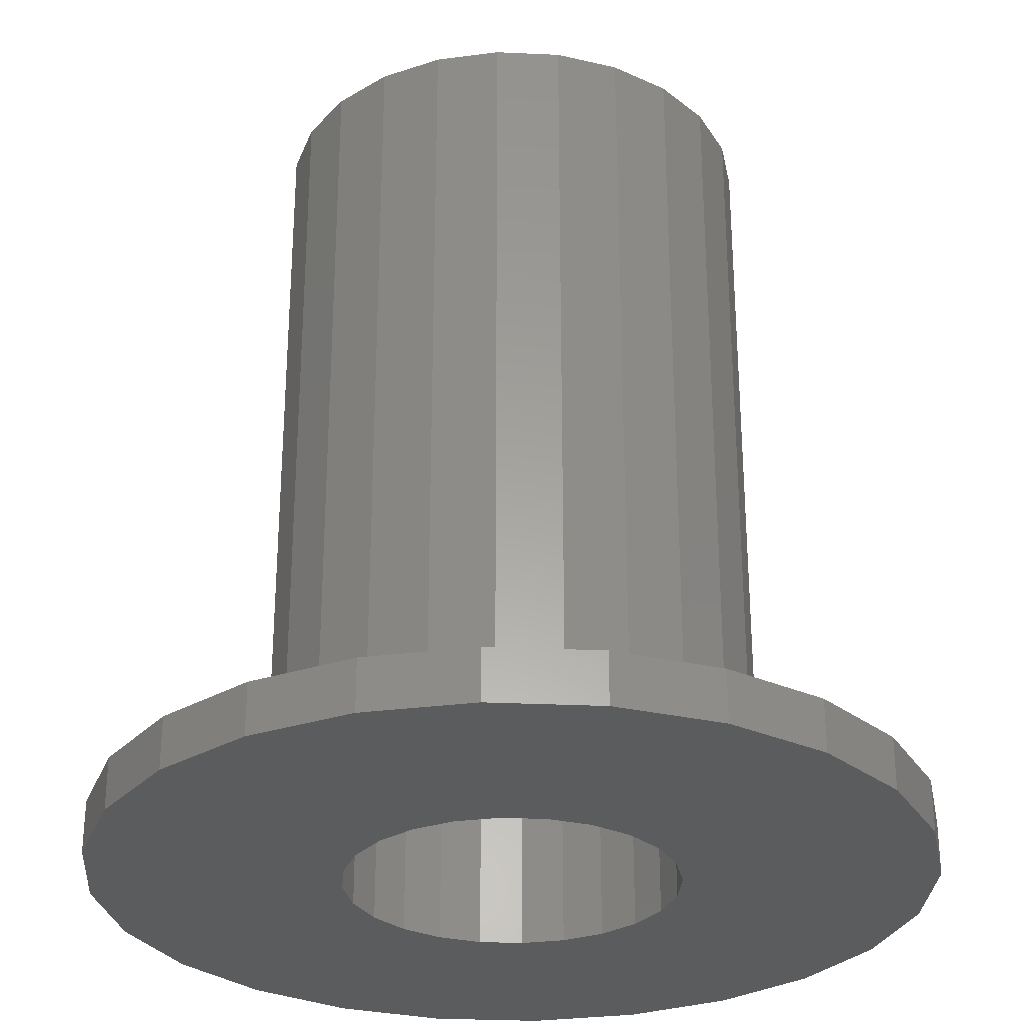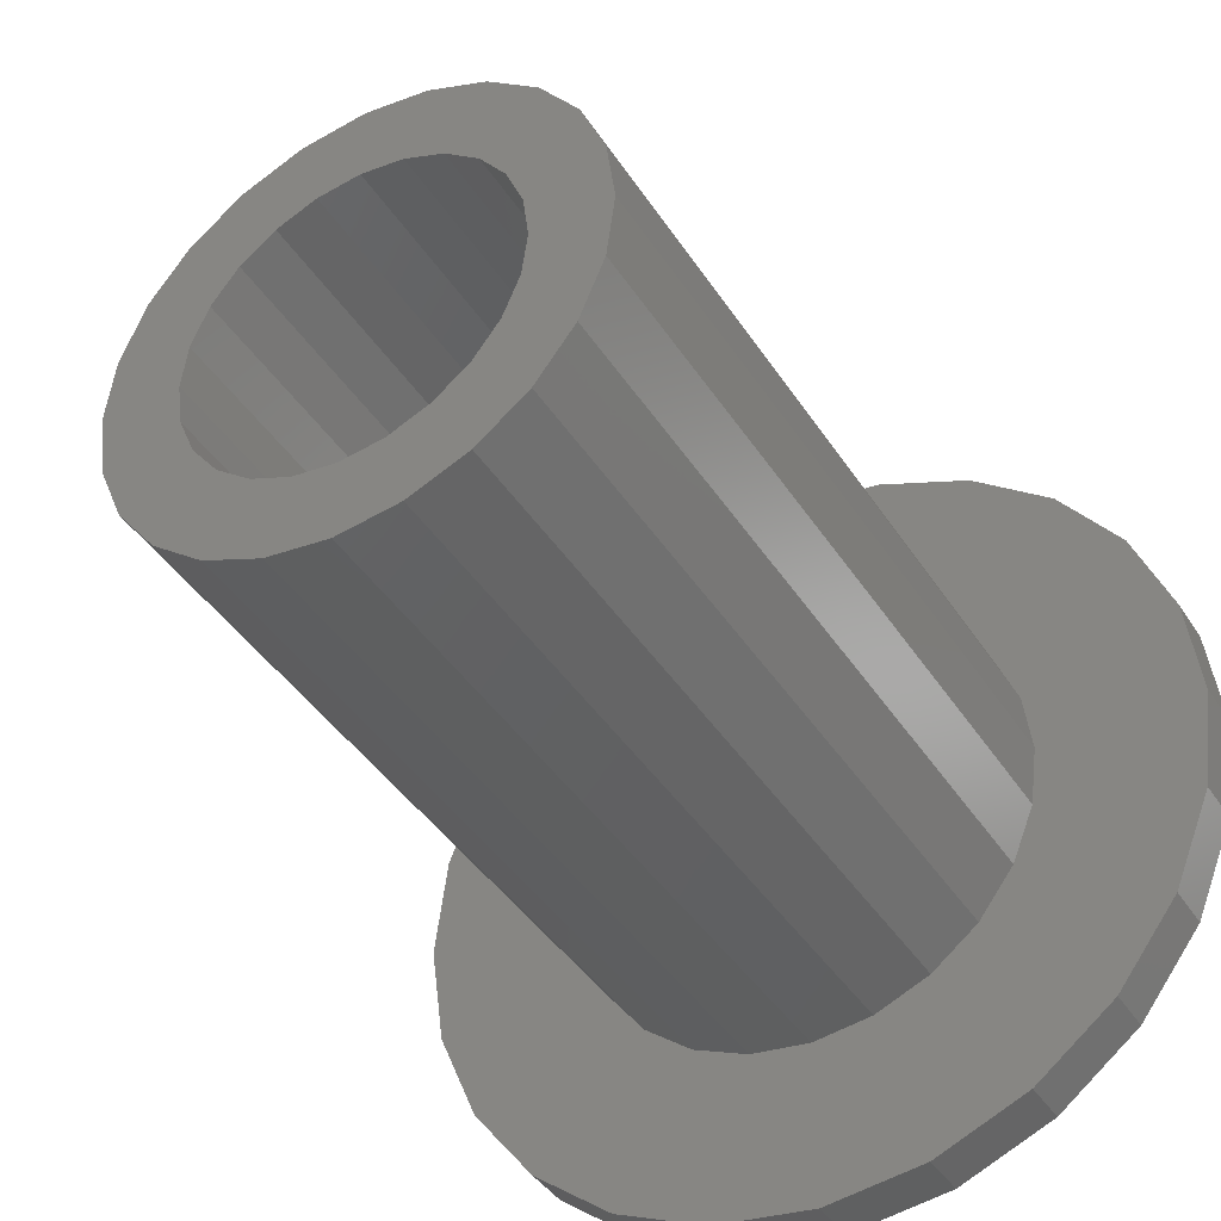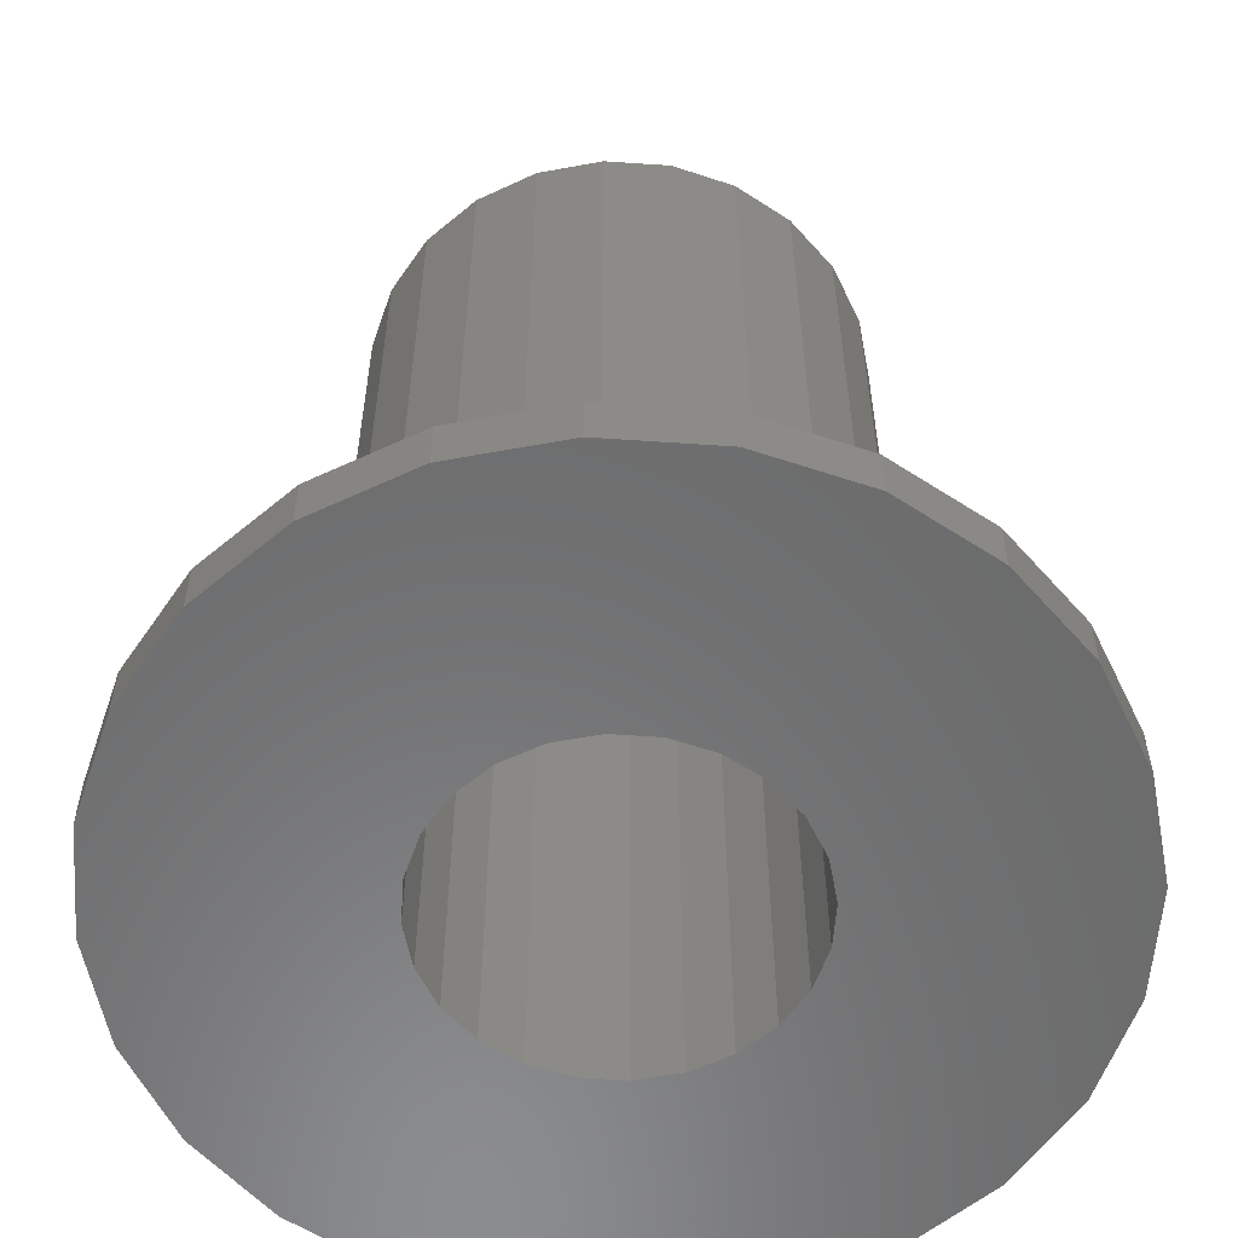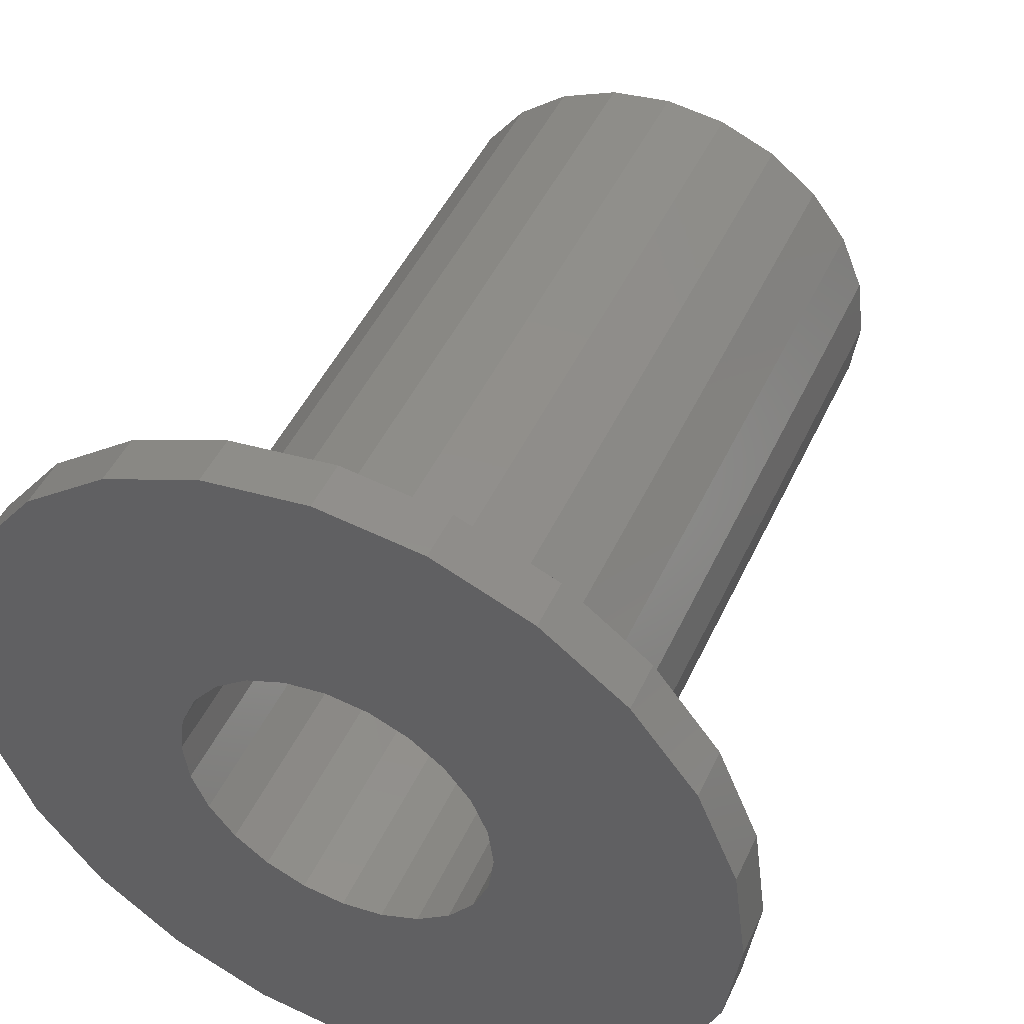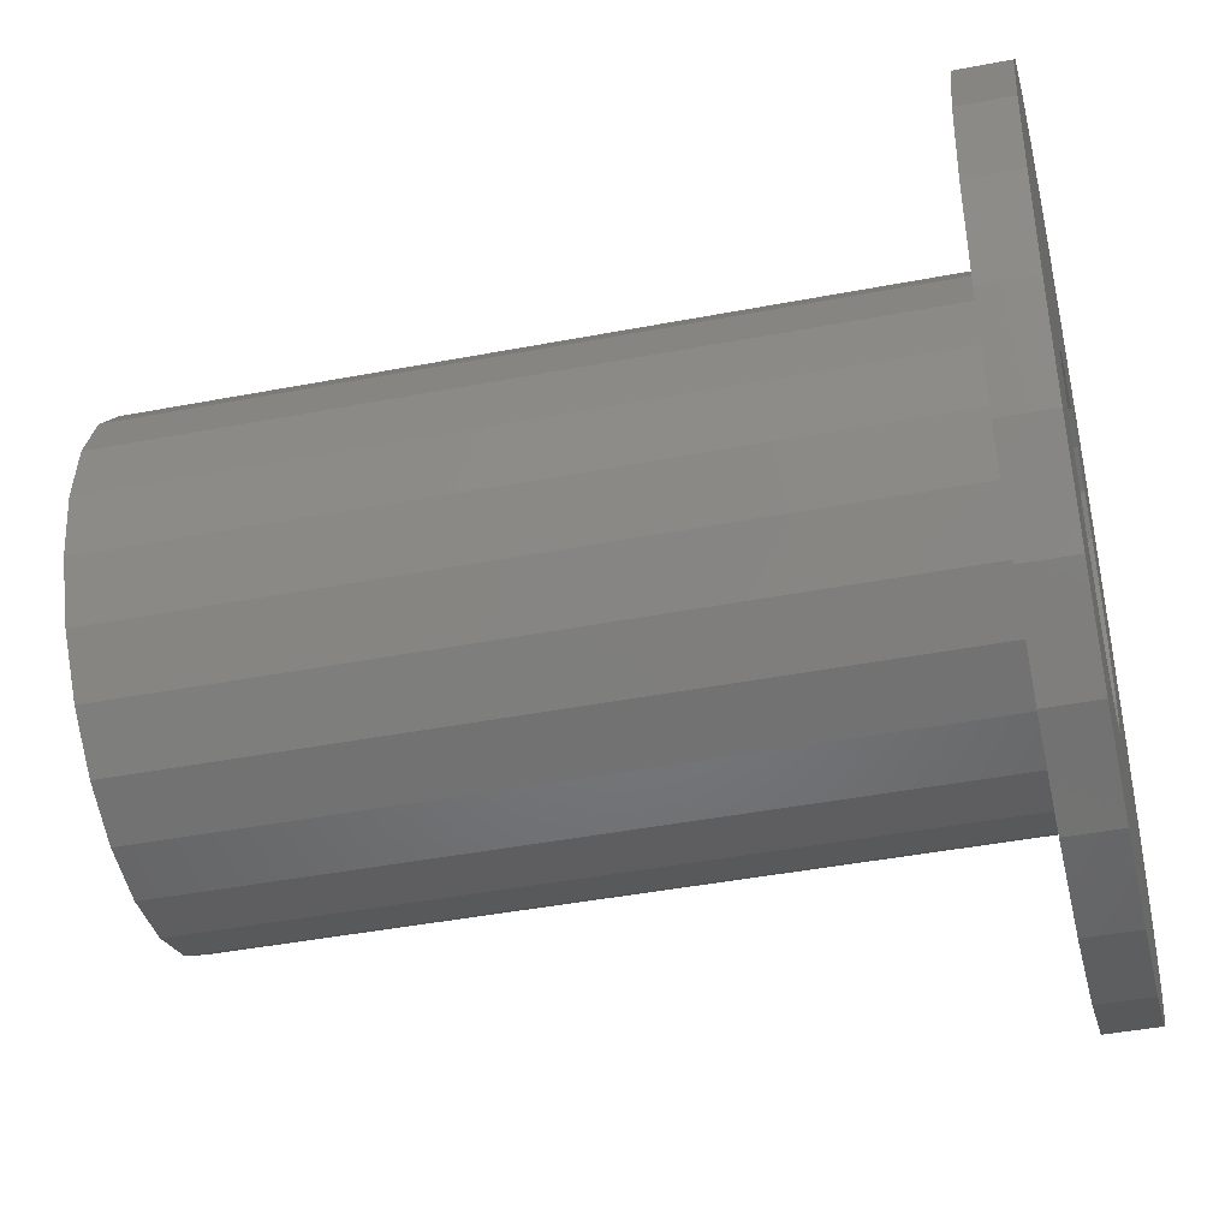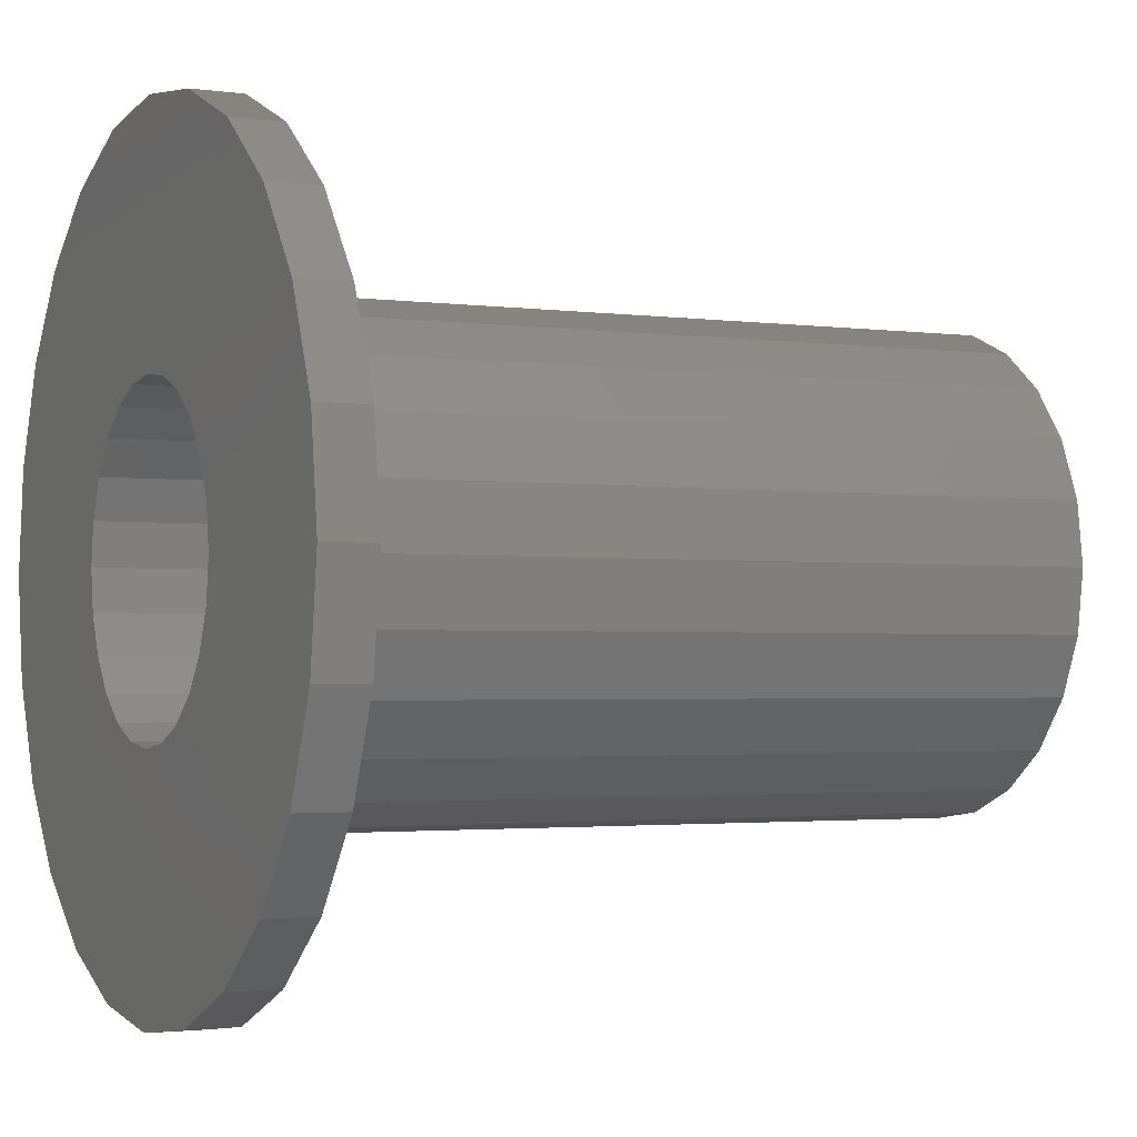
<metadata>
{"format":"stl","ext":"stl","renderer":"f3d","projection":"perspective","resolution":1024,"background":"white","views":[{"elev":-29.3,"azim":-176.4,"up":"+Z"},{"elev":-41.3,"azim":30.0,"up":"+Y"},{"elev":-57.4,"azim":-41.6,"up":"+Z"},{"elev":47.1,"azim":-156.0,"up":"+Y"},{"elev":-43.2,"azim":102.8,"up":"+Y"},{"elev":-2.1,"azim":-116.1,"up":"+Y"}]}
</metadata>
<code>
# stl→obj: 144 verts, 288 faces
v 88.69 193.1 47.89
v 88.05 193.9 48.39
v 88.69 193.1 48.39
v 88.05 193.9 47.89
v 83.68 191.5 47.89
v 83.84 191.9 55.89
v 83.68 191.5 55.89
v 83.84 191.9 47.89
v 87.5 190.5 48.39
v 87.58 191.1 55.89
v 87.5 190.5 55.89
v 87.58 191.1 48.39
v 87.5 191.7 55.89
v 87.5 191.7 48.39
v 87.26 189.9 48.39
v 87.26 189.9 55.89
v 85.83 193.4 48.39
v 86.4 193.1 55.89
v 86.4 193.1 48.39
v 85.83 193.4 55.89
v 83.56 192.8 55.89
v 84.81 192.7 55.89
v 85.23 192.7 55.89
v 83.19 192.3 55.89
v 84.43 192.5 55.89
v 84.09 192.2 55.89
v 82.95 191.7 55.89
v 82.87 191.1 55.89
v 83.63 191.1 55.89
v 82.95 190.5 55.89
v 83.68 190.7 55.89
v 83.84 190.3 55.89
v 83.19 189.9 55.89
v 84.09 190 55.89
v 84.43 189.7 55.89
v 83.56 189.4 55.89
v 84.81 189.6 55.89
v 85.23 189.5 55.89
v 86.89 189.4 55.89
v 86.4 189.1 55.89
v 84.05 189.1 55.89
v 85.83 188.8 55.89
v 84.62 188.8 55.89
v 85.23 188.8 55.89
v 84.62 193.4 55.89
v 85.23 193.5 55.89
v 84.05 193.1 55.89
v 86.89 192.8 55.89
v 85.64 192.7 55.89
v 87.26 192.3 55.89
v 86.03 192.5 55.89
v 86.36 192.2 55.89
v 86.61 191.9 55.89
v 86.77 191.5 55.89
v 86.83 191.1 55.89
v 86.77 190.7 55.89
v 86.61 190.3 55.89
v 86.36 190 55.89
v 86.03 189.7 55.89
v 85.64 189.6 55.89
v 85.23 193.5 48.39
v 83.56 192.8 48.39
v 84.05 193.1 48.39
v 83.19 192.3 48.39
v 82.95 191.7 48.39
v 82.87 191.1 48.39
v 82.95 190.5 48.39
v 86.89 192.8 48.39
v 83.19 189.9 48.39
v 83.56 189.4 48.39
v 84.05 189.1 48.39
v 85.23 188.8 48.39
v 84.62 188.8 48.39
v 85.83 188.8 48.39
v 86.4 189.1 48.39
v 86.89 189.4 48.39
v 84.62 193.4 48.39
v 83.63 191.1 47.89
v 86.77 190.7 47.89
v 86.61 190.3 47.89
v 86.36 190 47.89
v 87.26 192.3 48.39
v 87.23 194.6 47.89
v 87.23 194.6 48.39
v 85.23 195.1 47.89
v 86.26 195 48.39
v 86.26 195 47.89
v 85.23 195.1 48.39
v 84.19 195 47.89
v 83.23 194.6 47.89
v 82.4 193.9 47.89
v 81.76 193.1 47.89
v 85.23 192.7 47.89
v 85.64 192.7 47.89
v 89.09 192.1 47.89
v 86.03 192.5 47.89
v 86.36 192.2 47.89
v 86.61 191.9 47.89
v 89.23 191.1 47.89
v 86.77 191.5 47.89
v 86.83 191.1 47.89
v 89.09 190.1 47.89
v 88.69 189.1 47.89
v 86.03 189.7 47.89
v 85.64 189.6 47.89
v 85.23 189.5 47.89
v 84.81 192.7 47.89
v 81.36 192.1 47.89
v 84.43 192.5 47.89
v 84.09 192.2 47.89
v 81.23 191.1 47.89
v 83.68 190.7 47.89
v 81.36 190.1 47.89
v 83.84 190.3 47.89
v 84.09 190 47.89
v 81.76 189.1 47.89
v 84.43 189.7 47.89
v 84.81 189.6 47.89
v 88.05 188.3 47.89
v 82.4 188.3 47.89
v 87.23 187.6 47.89
v 83.23 187.6 47.89
v 86.26 187.2 47.89
v 84.19 187.2 47.89
v 85.23 187.1 47.89
v 81.76 193.1 48.39
v 82.4 193.9 48.39
v 81.36 192.1 48.39
v 81.23 191.1 48.39
v 81.36 190.1 48.39
v 81.76 189.1 48.39
v 82.4 188.3 48.39
v 84.19 195 48.39
v 83.23 194.6 48.39
v 89.09 192.1 48.39
v 89.23 191.1 48.39
v 89.09 190.1 48.39
v 88.69 189.1 48.39
v 88.05 188.3 48.39
v 83.23 187.6 48.39
v 87.23 187.6 48.39
v 84.19 187.2 48.39
v 86.26 187.2 48.39
v 85.23 187.1 48.39
f 1 2 3
f 2 1 4
f 5 6 7
f 6 5 8
f 9 10 11
f 10 9 12
f 12 13 10
f 13 12 14
f 15 11 16
f 11 15 9
f 17 18 19
f 18 17 20
f 21 22 23
f 22 21 24
f 22 24 25
f 25 24 26
f 26 24 27
f 26 27 6
f 6 27 7
f 7 27 28
f 7 28 29
f 29 28 30
f 29 30 31
f 31 30 32
f 32 30 33
f 32 33 34
f 34 33 35
f 35 33 36
f 35 36 37
f 37 36 38
f 38 36 39
f 39 36 40
f 40 36 41
f 40 41 42
f 42 41 43
f 42 43 44
f 45 20 46
f 20 45 47
f 20 47 18
f 18 47 21
f 18 21 48
f 48 21 23
f 48 23 49
f 48 49 50
f 50 49 51
f 50 51 52
f 50 52 13
f 13 52 53
f 13 53 54
f 13 54 10
f 10 54 55
f 10 55 56
f 10 56 11
f 11 56 57
f 11 57 16
f 16 57 58
f 16 58 59
f 16 59 39
f 39 59 60
f 39 60 38
f 61 20 17
f 20 61 46
f 62 47 63
f 47 62 21
f 62 24 21
f 24 62 64
f 64 27 24
f 27 64 65
f 65 28 27
f 28 65 66
f 66 30 28
f 30 66 67
f 19 48 68
f 48 19 18
f 67 33 30
f 33 67 69
f 69 36 33
f 36 69 70
f 36 71 41
f 71 36 70
f 43 72 44
f 72 43 73
f 44 74 42
f 74 44 72
f 41 73 43
f 73 41 71
f 42 75 40
f 75 42 74
f 40 76 39
f 76 40 75
f 77 46 61
f 46 77 45
f 63 45 77
f 45 63 47
f 78 7 29
f 7 78 5
f 79 57 56
f 57 79 80
f 76 16 39
f 16 76 15
f 80 58 57
f 58 80 81
f 14 50 13
f 50 14 82
f 82 48 50
f 48 82 68
f 83 2 4
f 2 83 84
f 85 86 87
f 86 85 88
f 87 89 85
f 89 87 83
f 89 83 90
f 90 83 4
f 90 4 91
f 91 4 1
f 91 1 92
f 92 1 93
f 93 1 94
f 94 1 95
f 94 95 96
f 96 95 97
f 97 95 98
f 98 95 99
f 98 99 100
f 100 99 101
f 101 99 102
f 101 102 79
f 79 102 80
f 80 102 81
f 81 102 103
f 81 103 104
f 104 103 105
f 105 103 106
f 92 107 108
f 107 92 93
f 108 107 109
f 108 109 110
f 108 110 8
f 108 8 111
f 111 8 5
f 111 5 78
f 111 78 112
f 111 112 113
f 113 112 114
f 113 114 115
f 113 115 116
f 116 115 117
f 116 117 118
f 116 118 106
f 116 106 103
f 116 103 119
f 116 119 120
f 120 119 121
f 120 121 122
f 122 121 123
f 122 123 124
f 124 123 125
f 87 84 83
f 84 87 86
f 126 61 127
f 61 126 77
f 77 126 63
f 63 126 62
f 62 126 128
f 62 128 64
f 64 128 65
f 65 128 129
f 65 129 66
f 66 129 130
f 66 130 67
f 67 130 69
f 69 130 131
f 69 131 70
f 70 131 71
f 71 131 132
f 71 132 73
f 73 132 72
f 133 86 88
f 86 133 134
f 86 134 84
f 84 134 127
f 84 127 2
f 2 127 3
f 3 127 61
f 3 61 17
f 3 17 19
f 3 19 68
f 3 68 135
f 135 68 82
f 135 82 14
f 135 14 136
f 136 14 12
f 136 12 9
f 136 9 137
f 137 9 15
f 137 15 138
f 138 15 76
f 138 76 75
f 138 75 139
f 139 75 74
f 139 74 72
f 139 72 132
f 139 132 140
f 139 140 141
f 141 140 142
f 141 142 143
f 143 142 144
f 142 125 144
f 125 142 124
f 140 124 142
f 124 140 122
f 132 122 140
f 122 132 120
f 116 132 131
f 132 116 120
f 130 116 131
f 116 130 113
f 111 130 129
f 130 111 113
f 108 129 128
f 129 108 111
f 119 138 139
f 138 119 103
f 103 137 138
f 137 103 102
f 141 119 139
f 119 141 121
f 143 121 141
f 121 143 123
f 144 123 143
f 123 144 125
f 99 135 136
f 135 99 95
f 102 136 137
f 136 102 99
f 90 133 89
f 133 90 134
f 95 3 135
f 3 95 1
f 92 128 126
f 128 92 108
f 91 126 127
f 126 91 92
f 91 134 90
f 134 91 127
f 89 88 85
f 88 89 133
f 112 29 31
f 29 112 78
f 114 31 32
f 31 114 112
f 115 32 34
f 32 115 114
f 115 35 117
f 35 115 34
f 117 37 118
f 37 117 35
f 118 38 106
f 38 118 37
f 106 60 105
f 60 106 38
f 105 59 104
f 59 105 60
f 104 58 81
f 58 104 59
f 55 79 56
f 79 55 101
f 100 55 54
f 55 100 101
f 98 54 53
f 54 98 100
f 97 53 52
f 53 97 98
f 51 97 52
f 97 51 96
f 49 96 51
f 96 49 94
f 23 94 49
f 94 23 93
f 22 93 23
f 93 22 107
f 25 107 22
f 107 25 109
f 26 109 25
f 109 26 110
f 8 26 6
f 26 8 110

</code>
